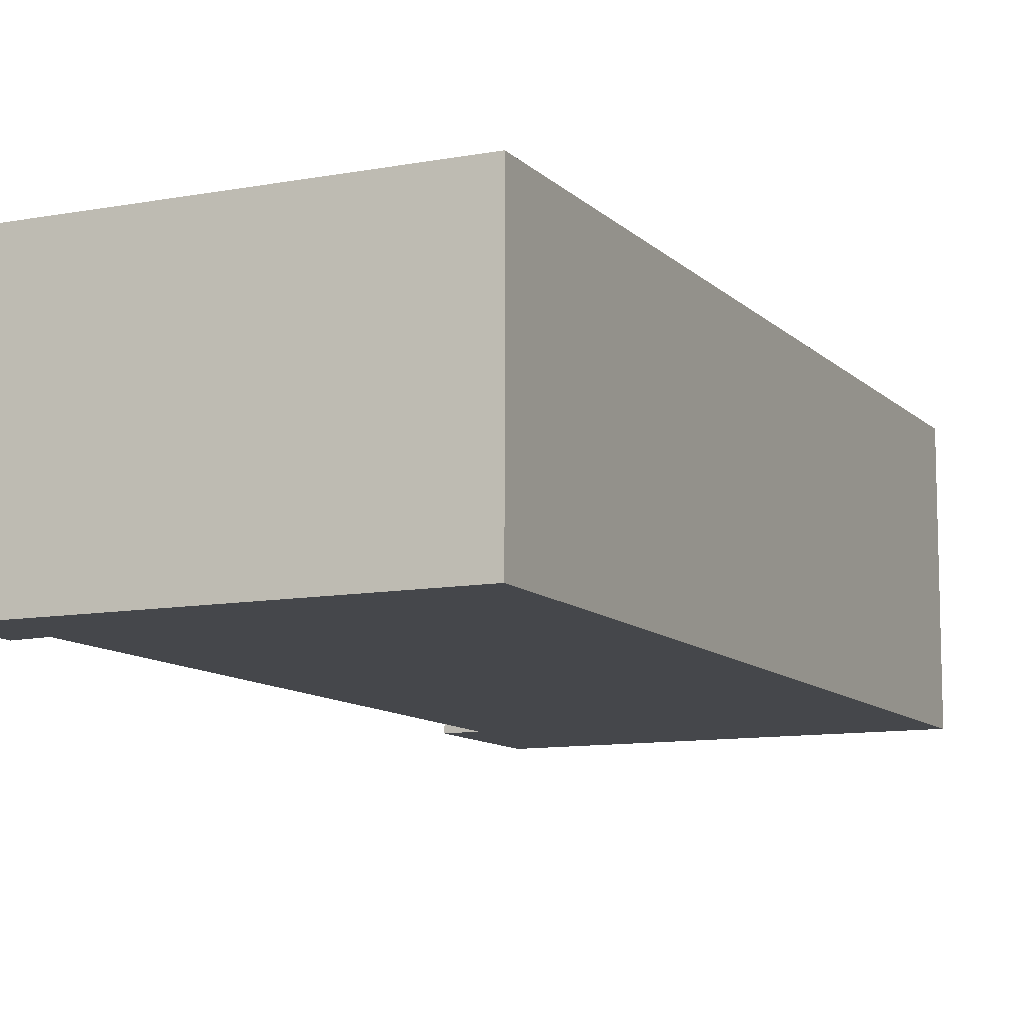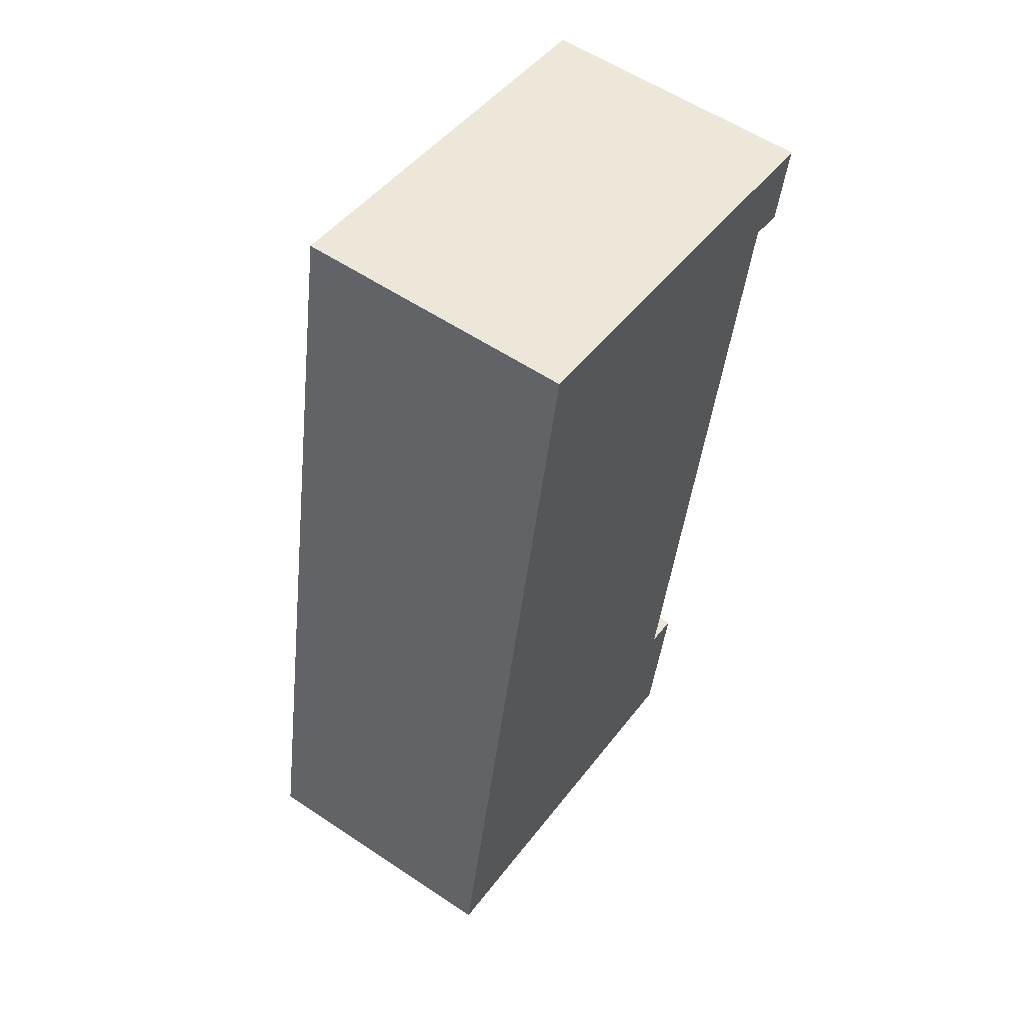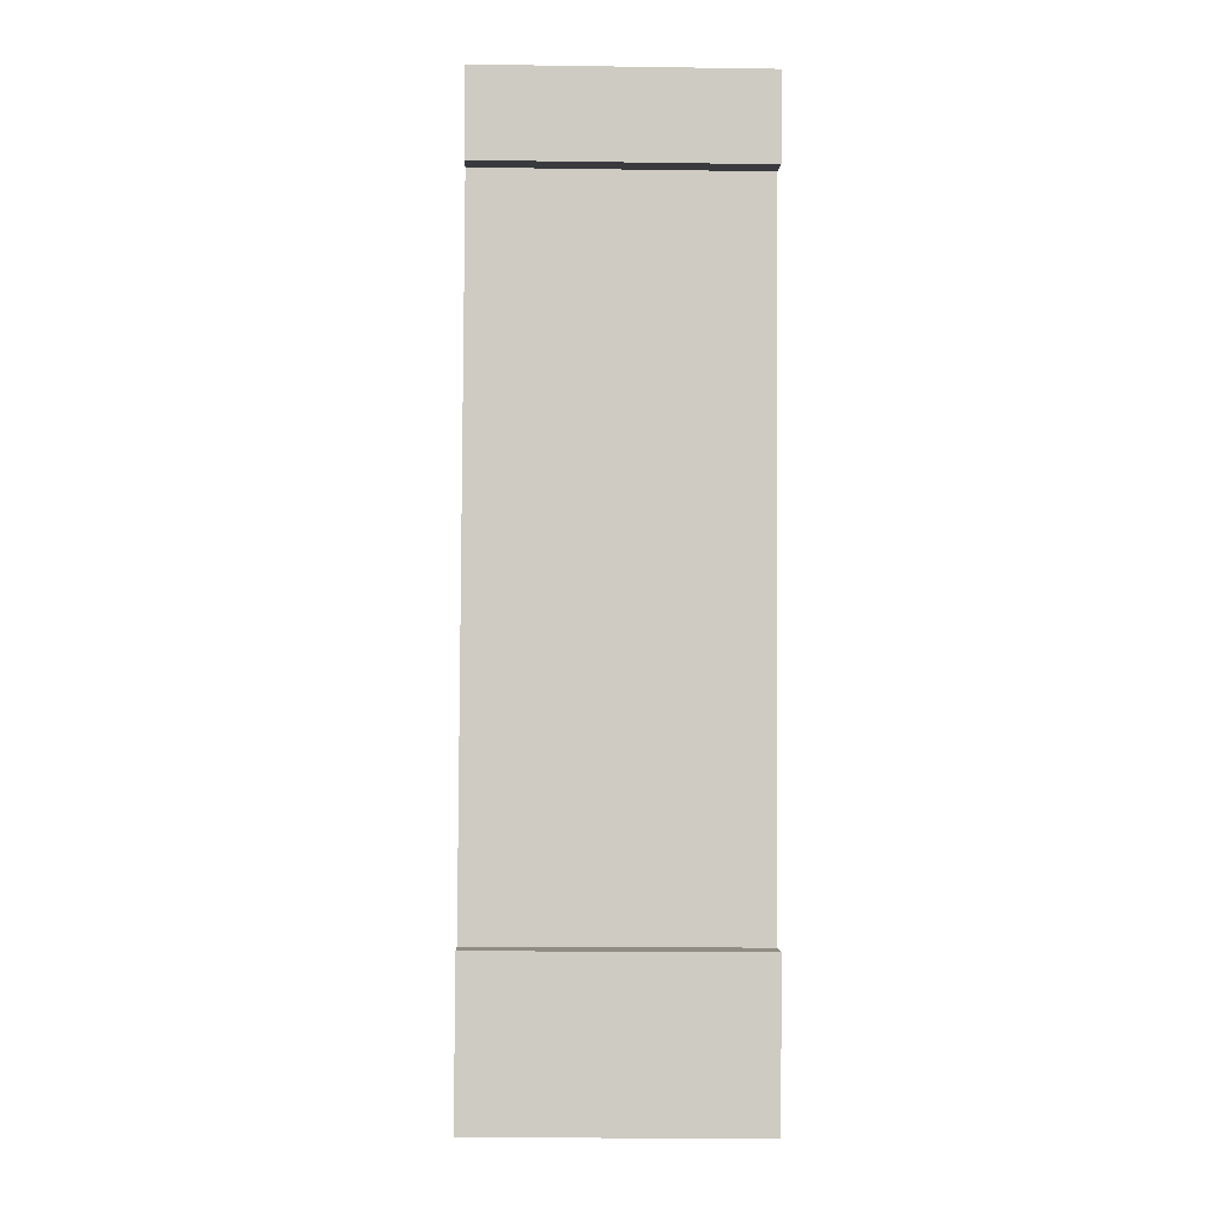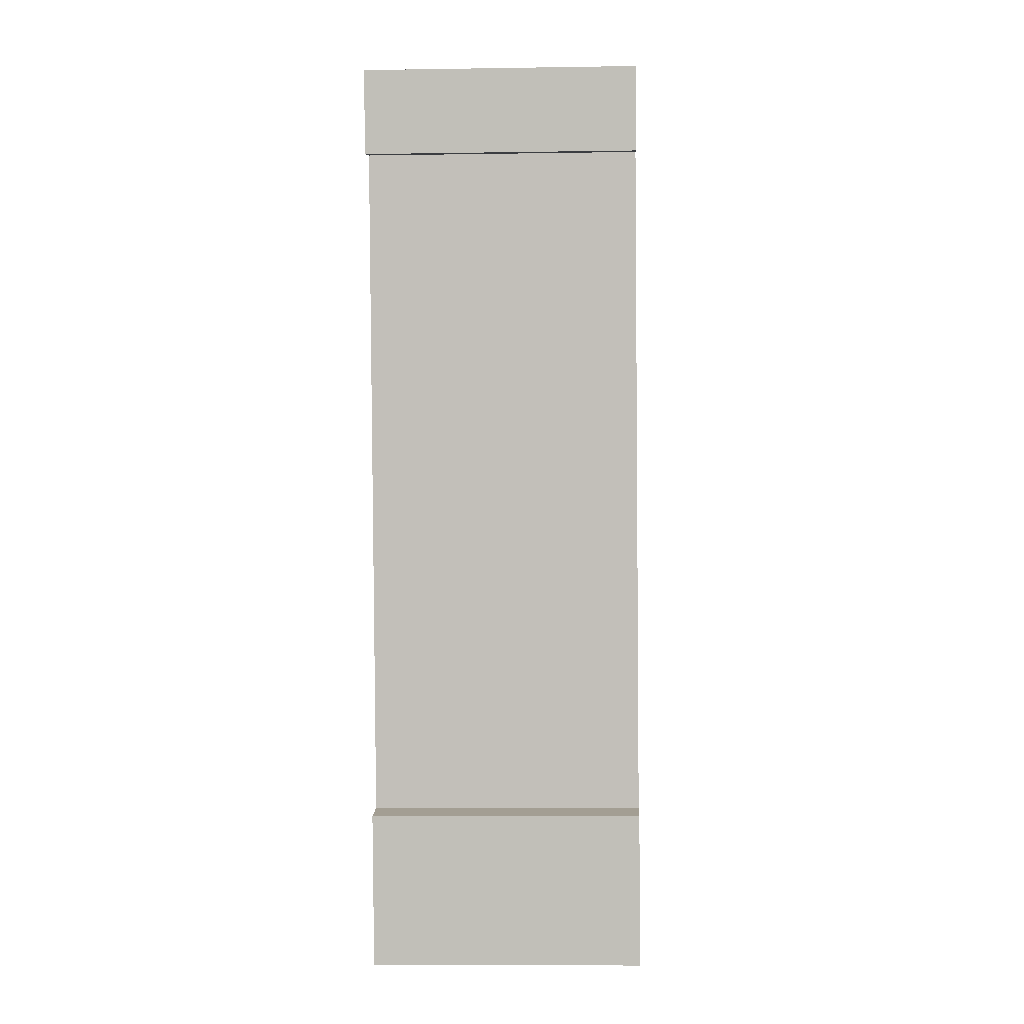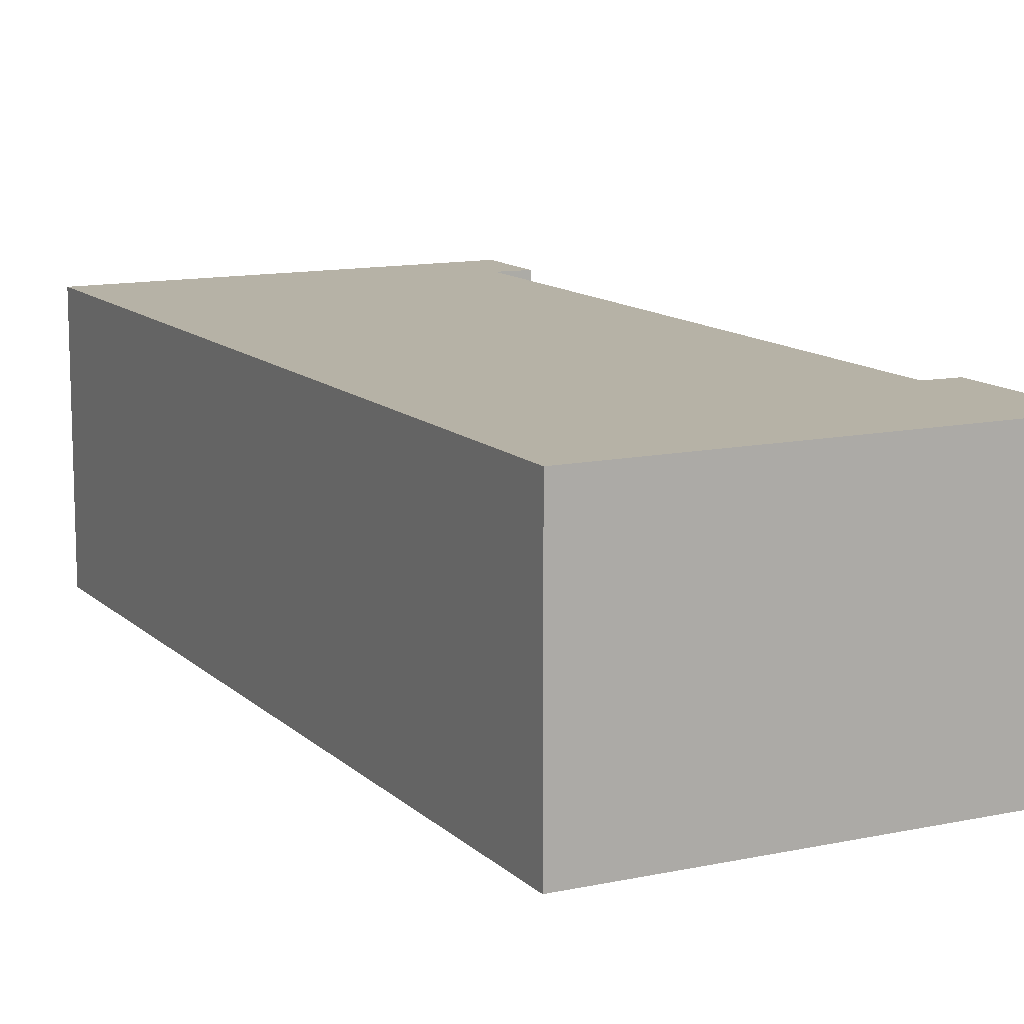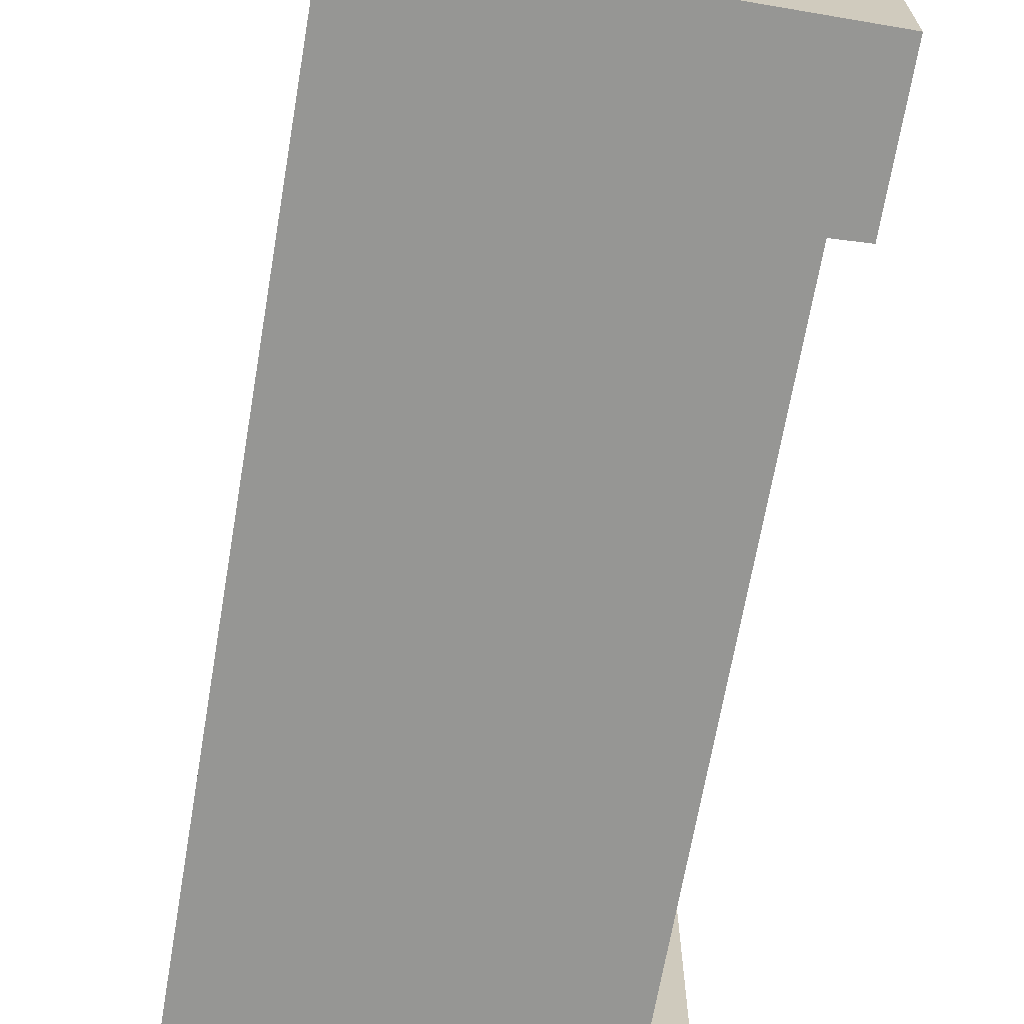
<metadata>
{"format":"obj","ext":"obj","renderer":"f3d","projection":"perspective","resolution":1024,"background":"white","views":[{"elev":-10.5,"azim":14.9,"up":"+Y"},{"elev":57.3,"azim":124.8,"up":"+Z"},{"elev":-14.9,"azim":-91.8,"up":"+Z"},{"elev":-7.6,"azim":-87.5,"up":"+Z"},{"elev":12.2,"azim":142.7,"up":"+Y"},{"elev":-67.7,"azim":159.9,"up":"+Y"}]}
</metadata>
<code>
v  5.687 3.764 1.023
v  0.217 3.764 -1.135
v  0 3.764 2.305e-16
v  0.685 3.764 -1.006
v  2.347 3.764 -10.16
v  7.944 3.764 -11.32
v  2.269 3.764 -12.36
v  1.877 3.764 -10.27
v  1.877 6.288e-16 -10.27
v  2.347 6.222e-16 -10.16
v  0 0 0
v  5.687 -6.264e-17 1.023
v  0.685 6.16e-17 -1.006
v  0.217 6.95e-17 -1.135
v  2.269 7.566e-16 -12.36
v  7.944 6.93e-16 -11.32
g defaultobject
f 1 2 3
f 2 1 4
f 4 1 5
f 5 1 6
f 5 6 7
f 7 8 5
f 9 5 8
f 5 9 10
f 11 1 3
f 1 11 12
f 10 4 5
f 4 10 13
f 14 3 2
f 3 14 11
f 15 8 7
f 8 15 9
f 13 2 4
f 2 13 14
f 16 7 6
f 7 16 15
f 12 6 1
f 6 12 16
f 13 11 14
f 12 11 16
f 13 16 11
f 10 16 13
f 9 16 10
f 15 16 9

</code>
